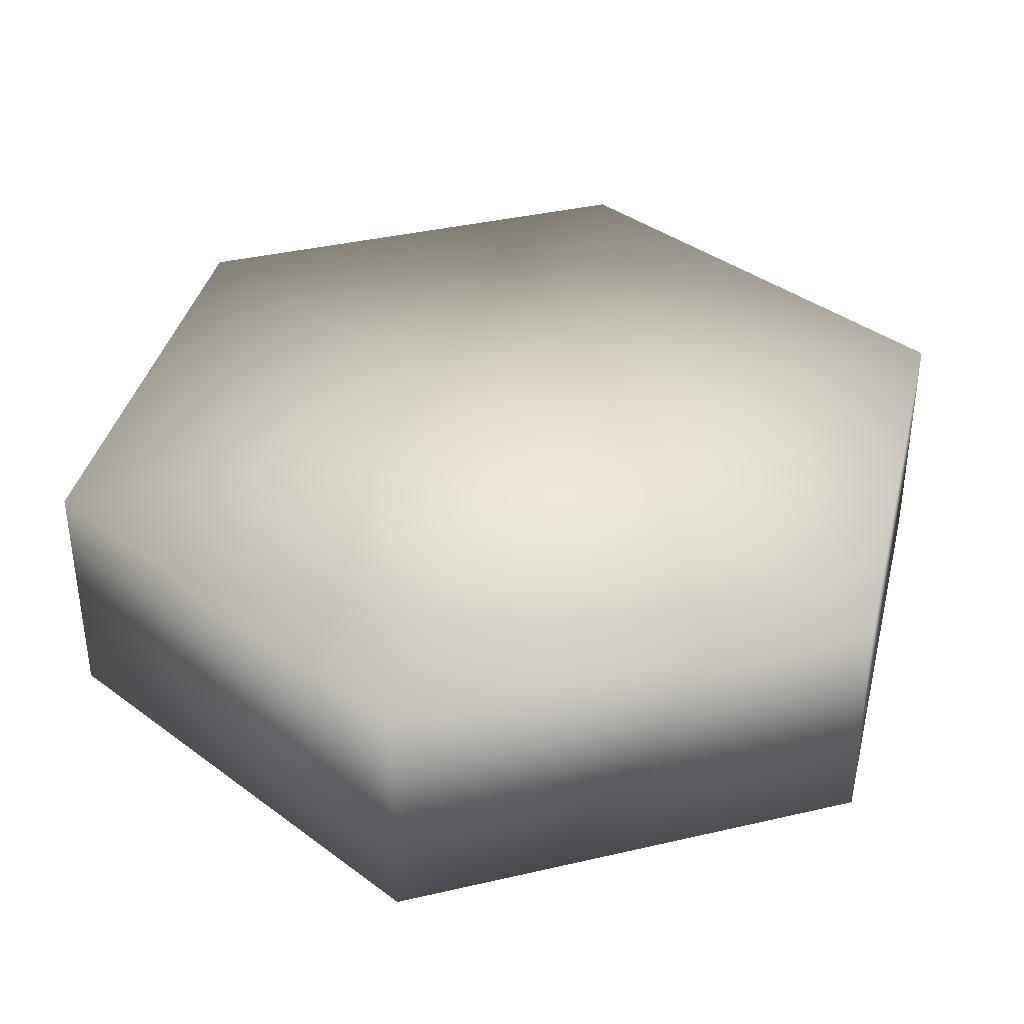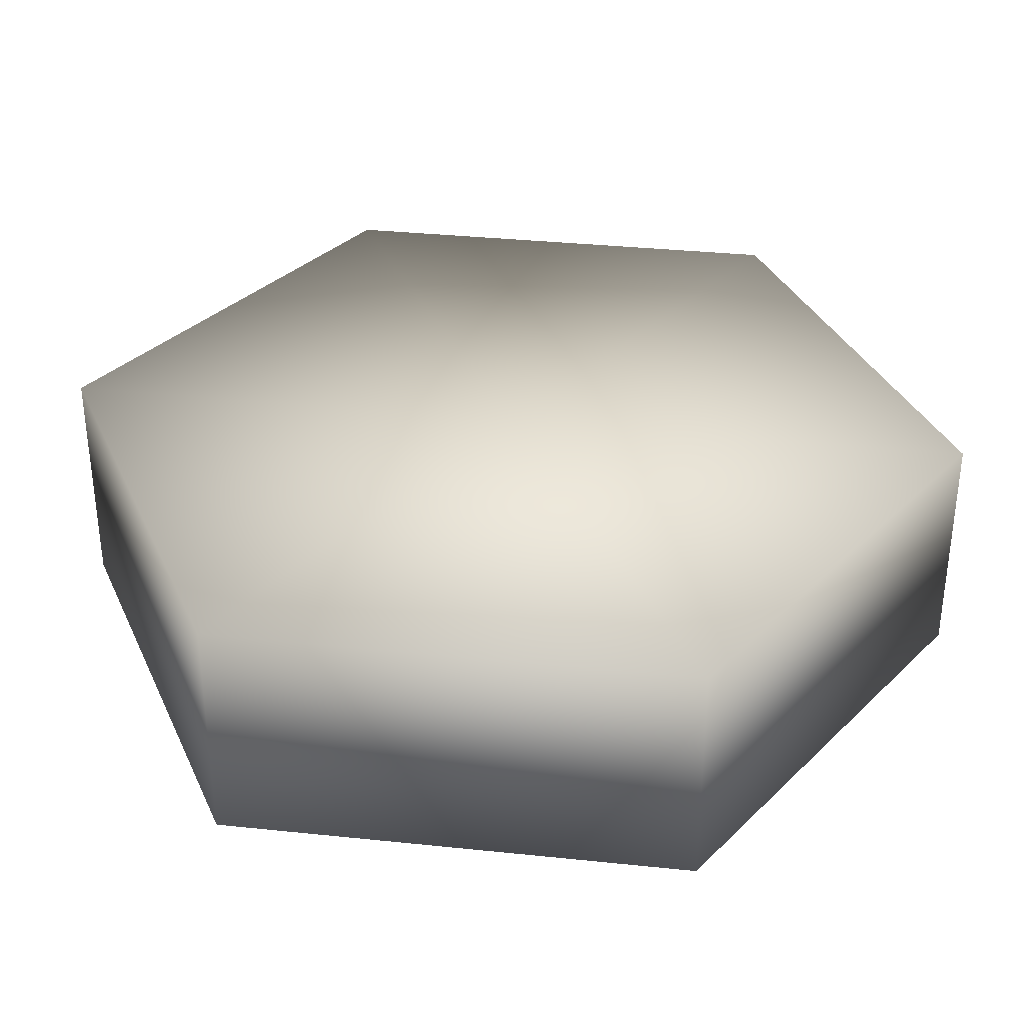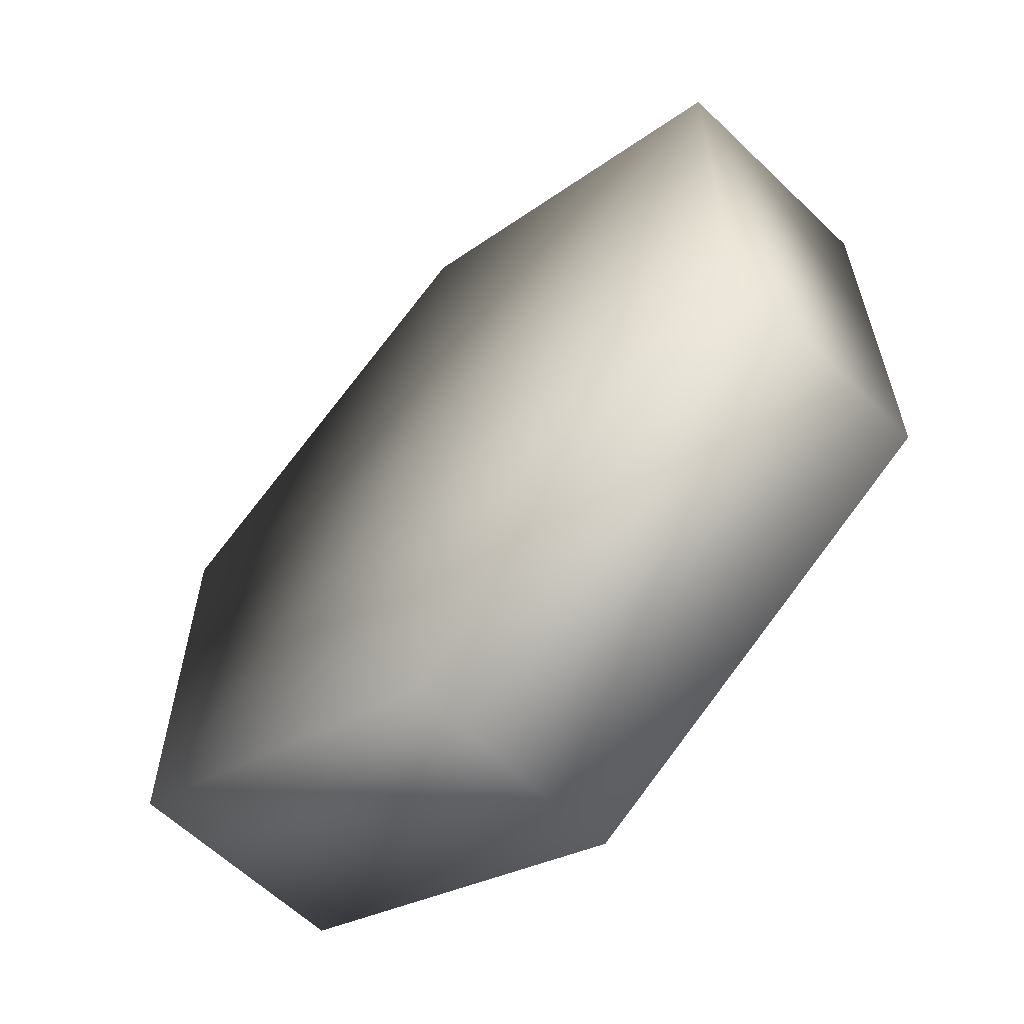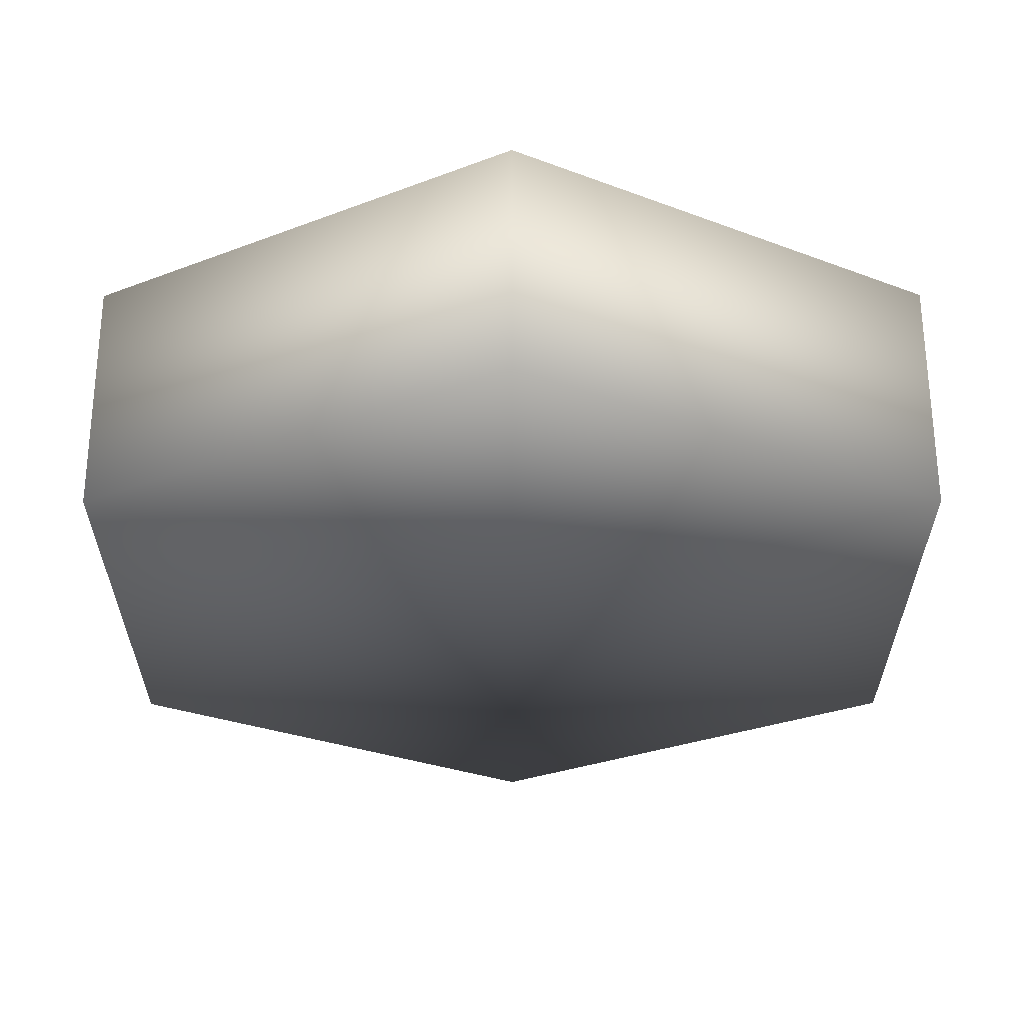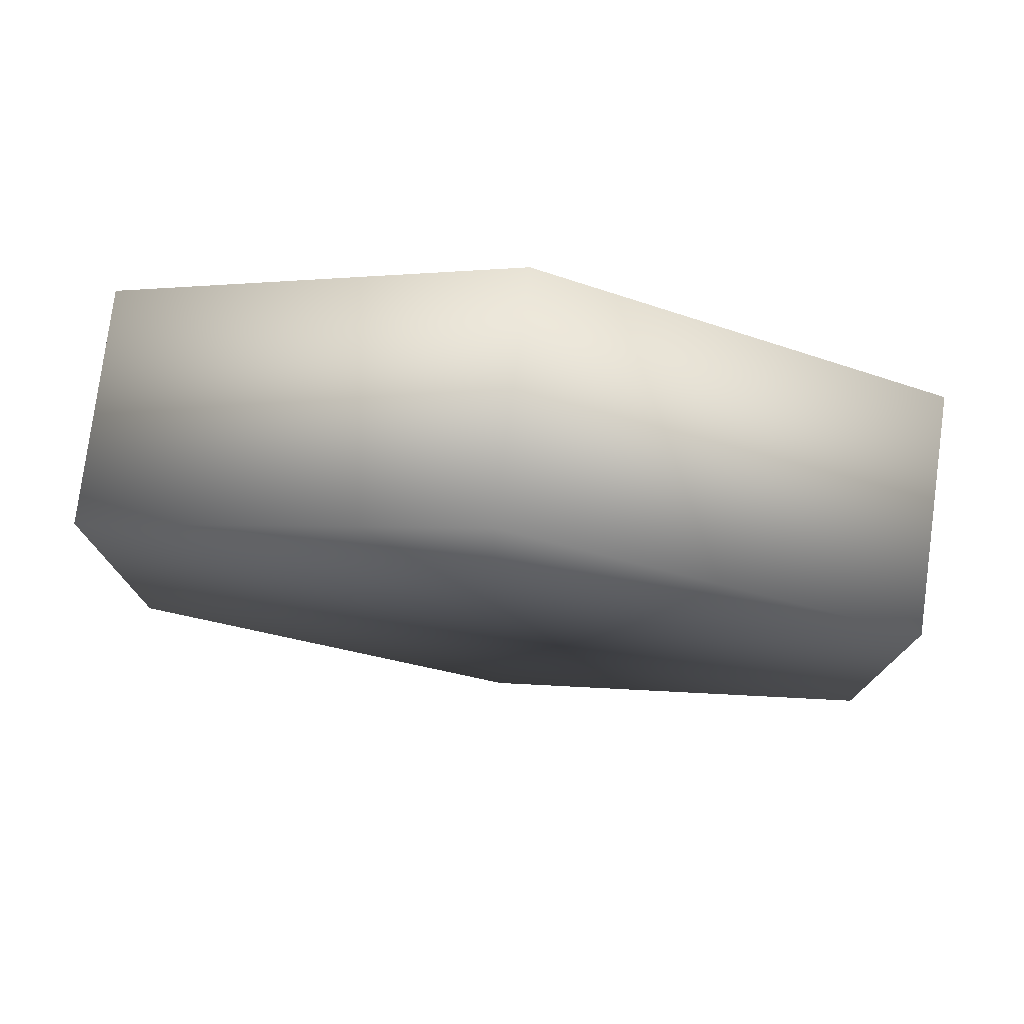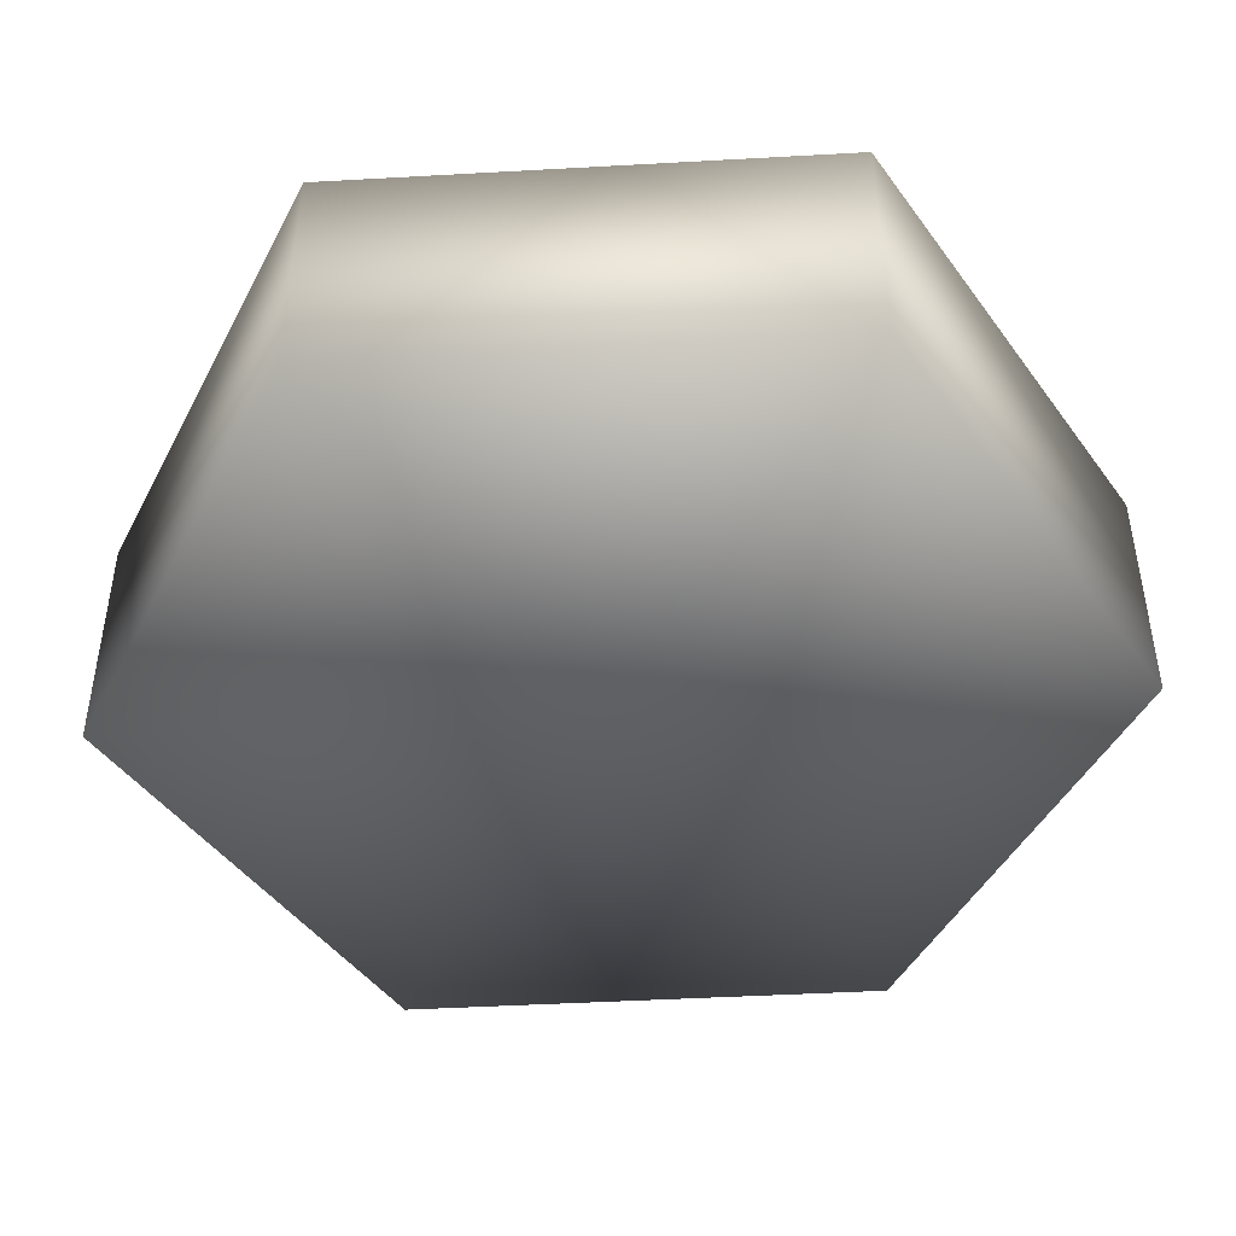
<metadata>
{"format":"obj","ext":"obj","renderer":"f3d","projection":"perspective","resolution":1024,"background":"white","views":[{"elev":37.9,"azim":-106.5,"up":"+Y"},{"elev":34.4,"azim":38.0,"up":"+Y"},{"elev":-61.1,"azim":-134.3,"up":"+Z"},{"elev":61.3,"azim":179.9,"up":"+Z"},{"elev":77.7,"azim":-172.4,"up":"+Z"},{"elev":-45.5,"azim":33.7,"up":"+Y"}]}
</metadata>
<code>
o Cylinder
v 0 0 0
v 0 0.5 0
v 0 0 -1
v 0 0.5 -1
v 0.866 0 -0.5
v 0.866 0.5 -0.5
v 0.866 0 0.5
v 0.866 0.5 0.5
v 0 0 1
v 0 0.5 1
v -0.866 0 0.5
v -0.866 0.5 0.5
v -0.866 0 -0.5
v -0.866 0.5 -0.5
f 1 3 5
f 2 6 4
f 3 4 6 5
f 1 5 7
f 2 8 6
f 5 6 8 7
f 1 7 9
f 2 10 8
f 7 8 10 9
f 1 9 11
f 2 12 10
f 9 10 12 11
f 1 11 13
f 2 14 12
f 11 12 14 13
f 1 13 3
f 2 4 14
f 13 14 4 3

</code>
